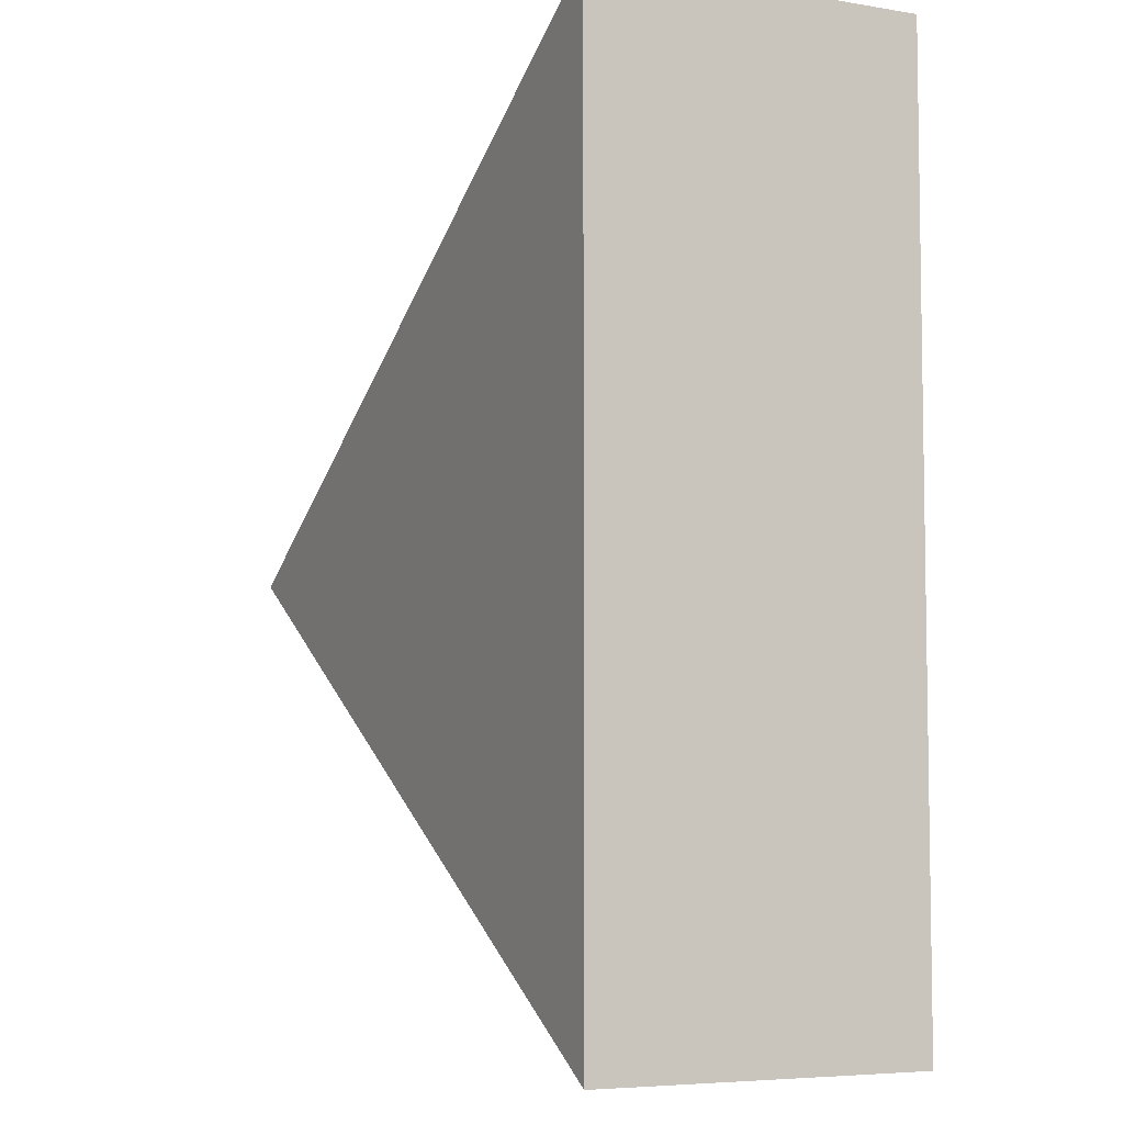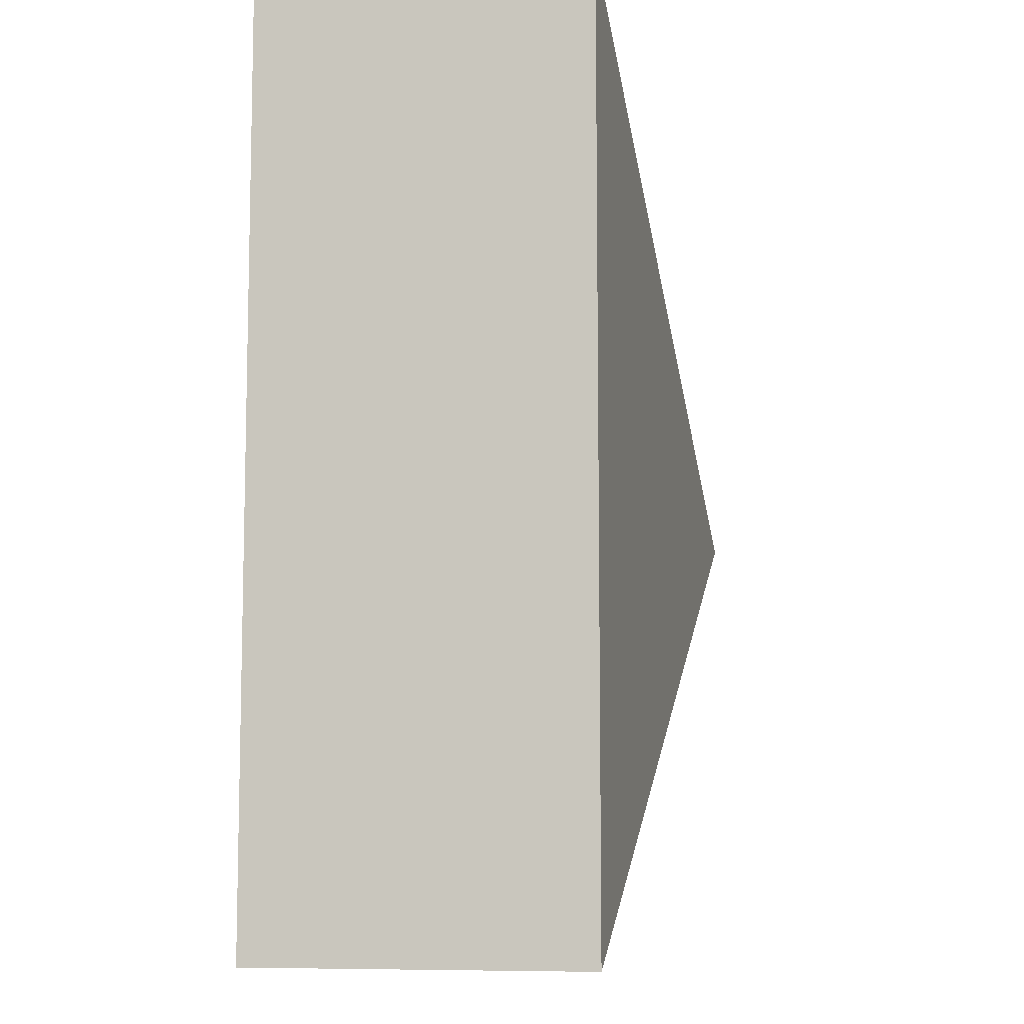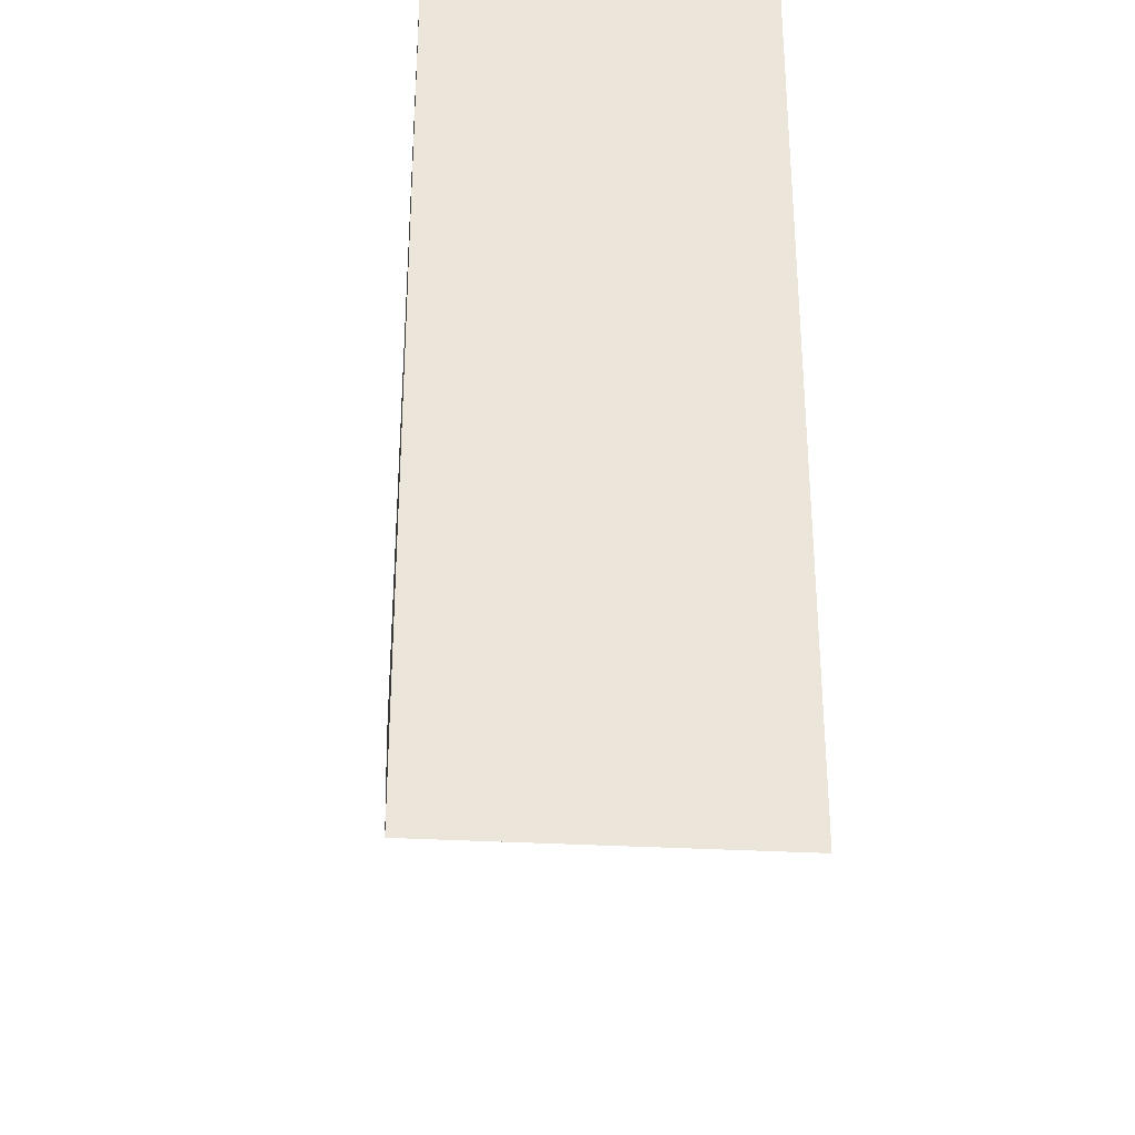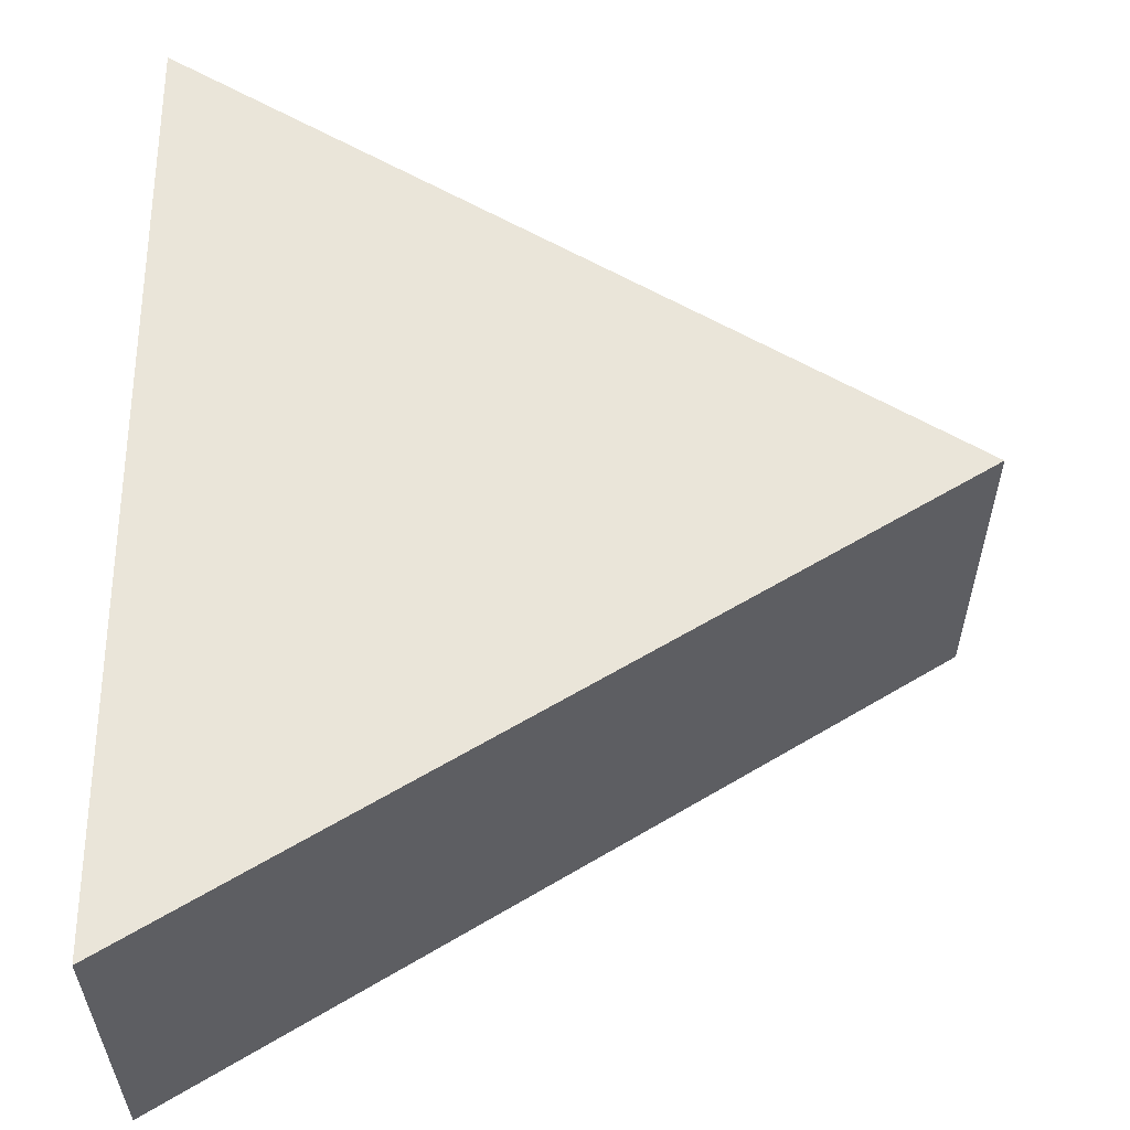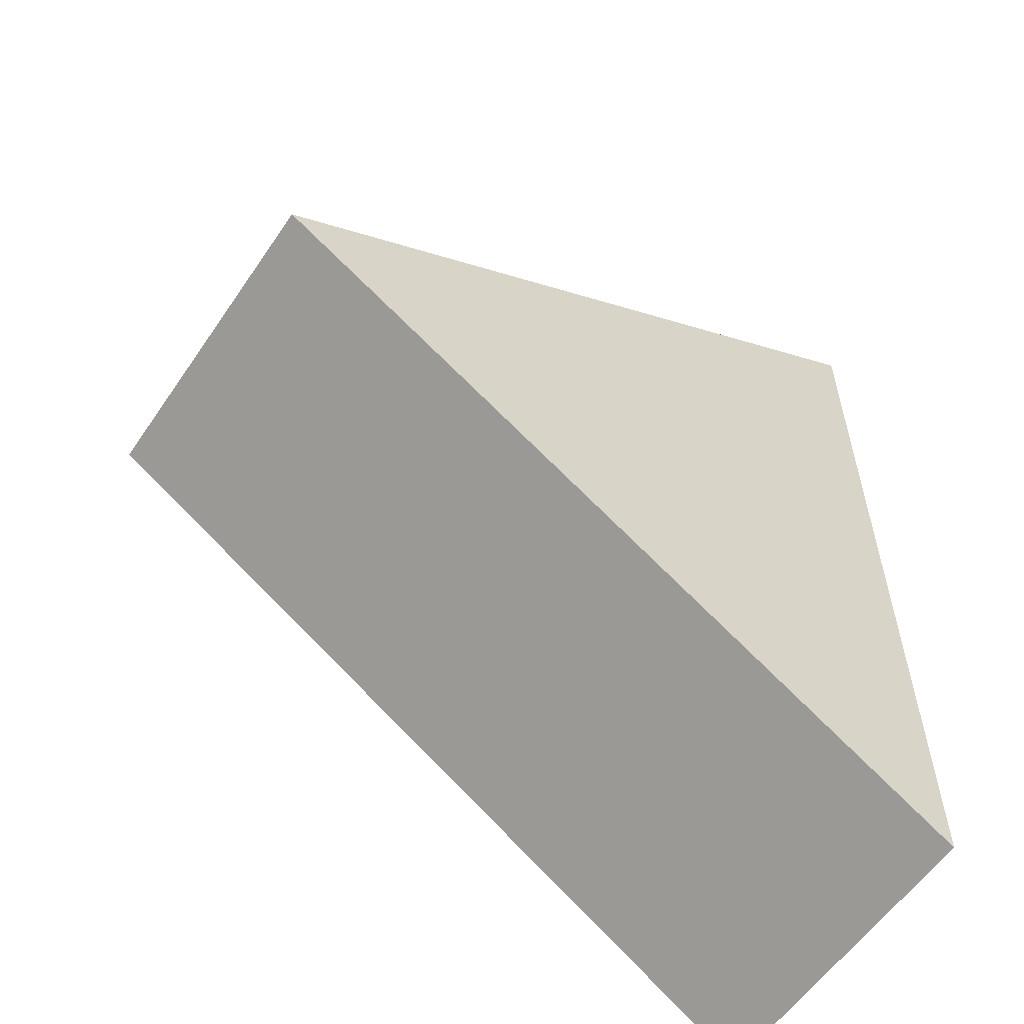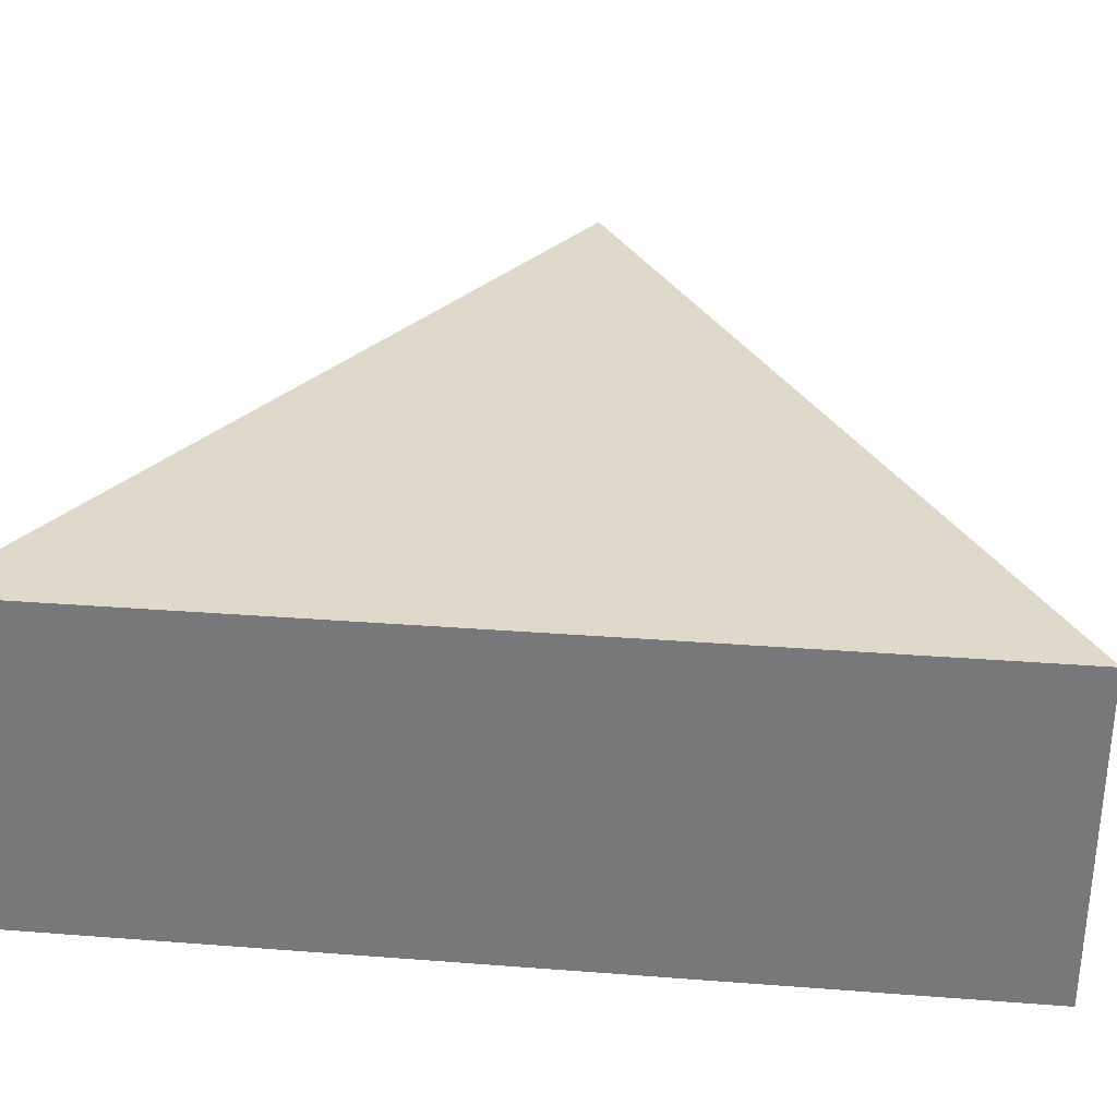
<metadata>
{"format":"obj","ext":"obj","renderer":"f3d","projection":"perspective","resolution":1024,"background":"white","views":[{"elev":-6.0,"azim":-116.4,"up":"+Z"},{"elev":-8.7,"azim":-76.9,"up":"+Z"},{"elev":-30.8,"azim":-94.8,"up":"+Z"},{"elev":57.9,"azim":-0.1,"up":"+Y"},{"elev":-57.9,"azim":146.0,"up":"+Z"},{"elev":31.8,"azim":-83.8,"up":"+Y"}]}
</metadata>
<code>
g default
v 0.9907 0 -0
v 0.9907 0.44 -0
v 0 0.44 0.6115
v 0 0.44 -0.6115
v 0 0 0.6115
v 0 0 -0.6115
g triangle
f 2 4 3
f 3 4 6 5
f 5 6 1
f 1 6 4 2
f 5 1 2 3

</code>
